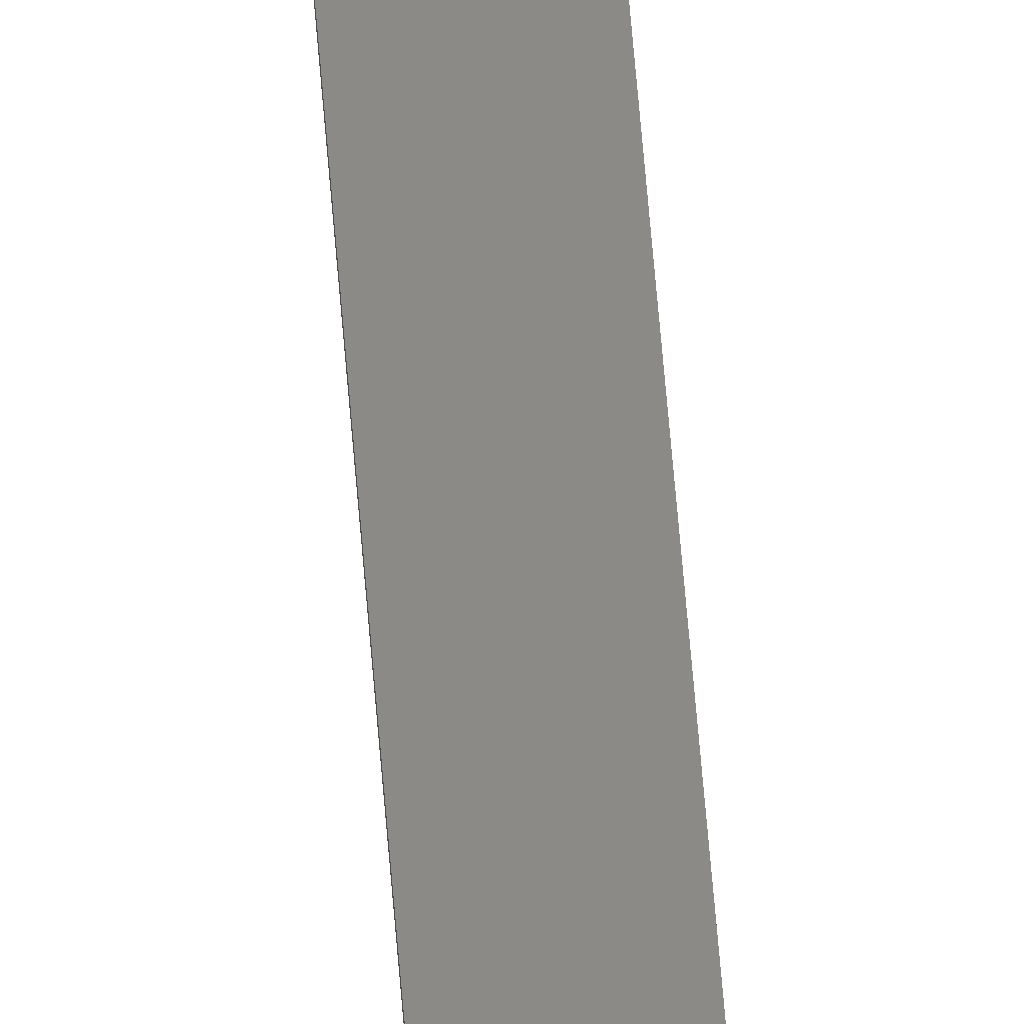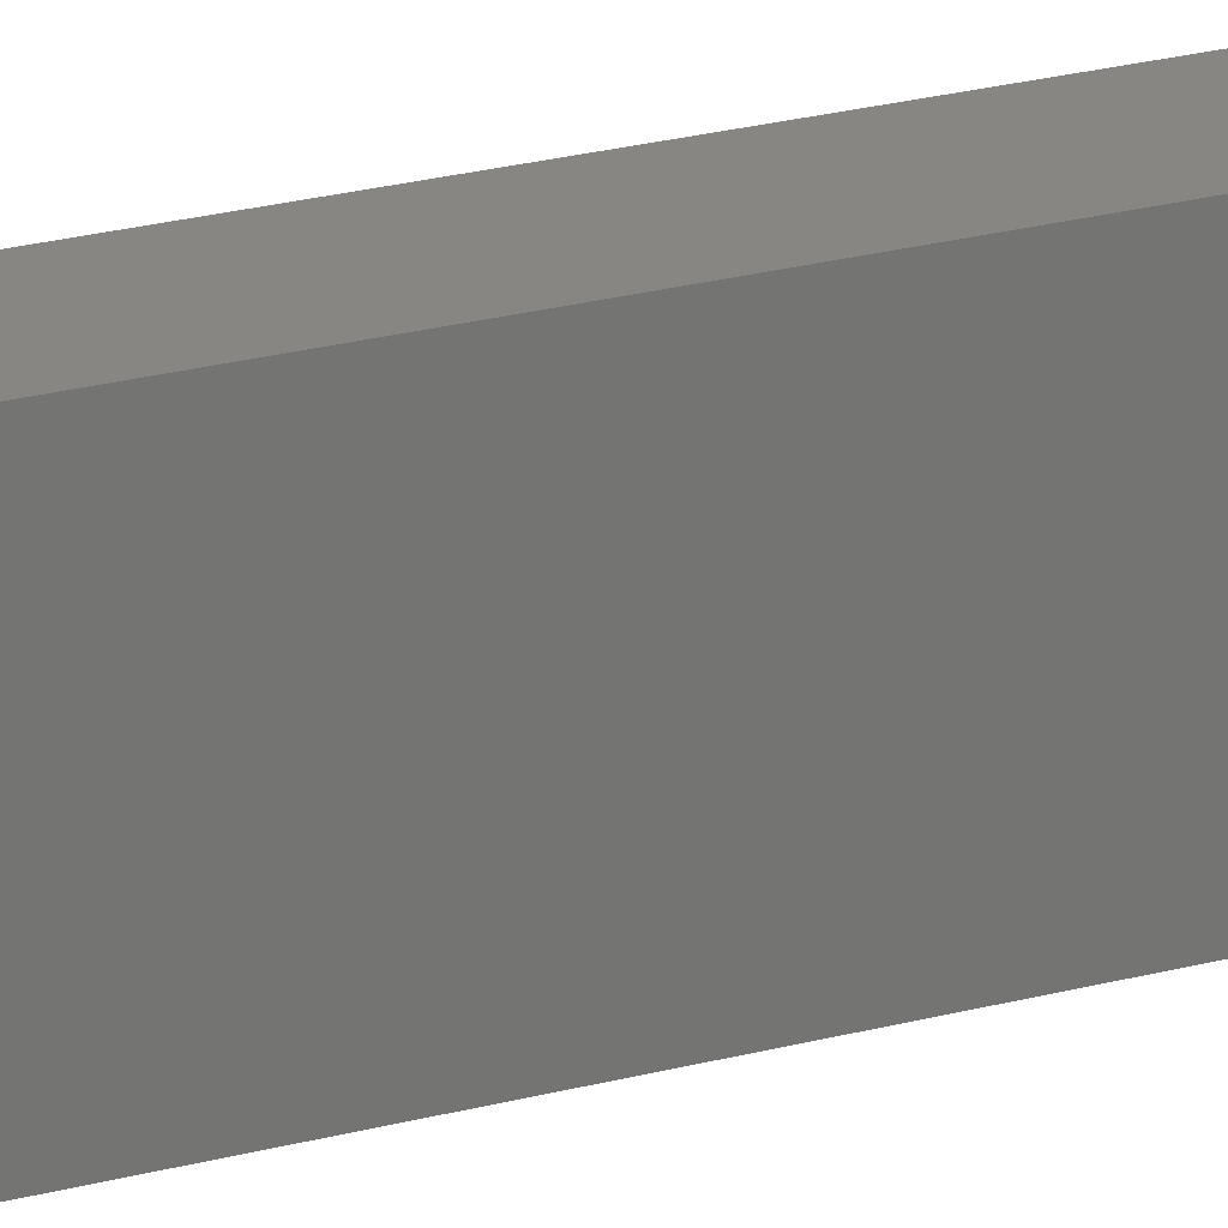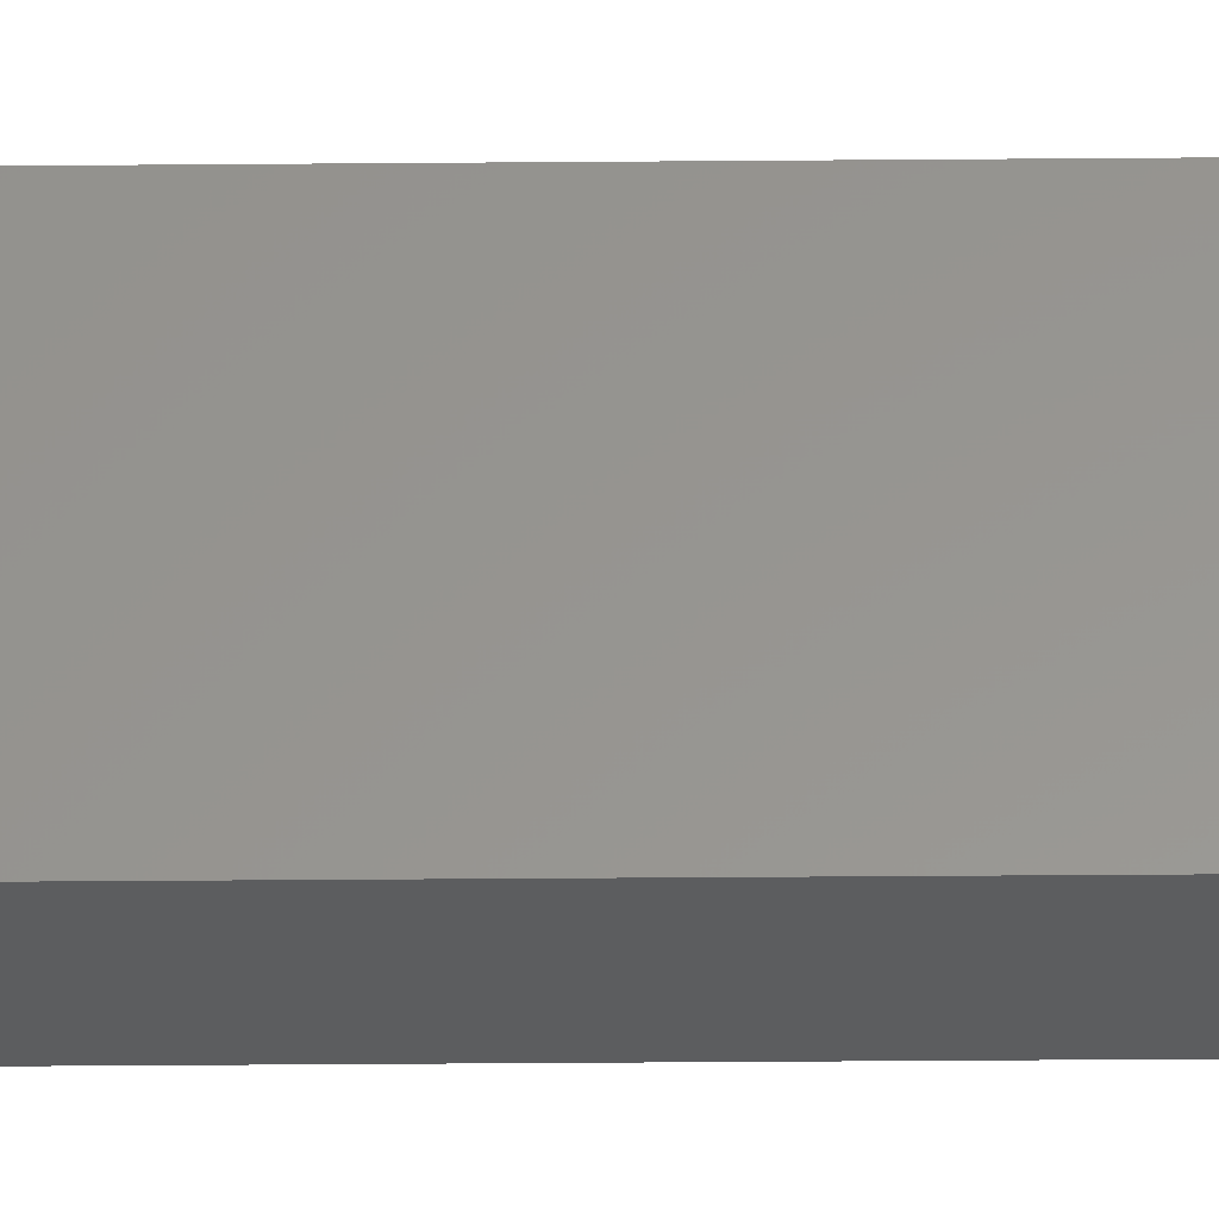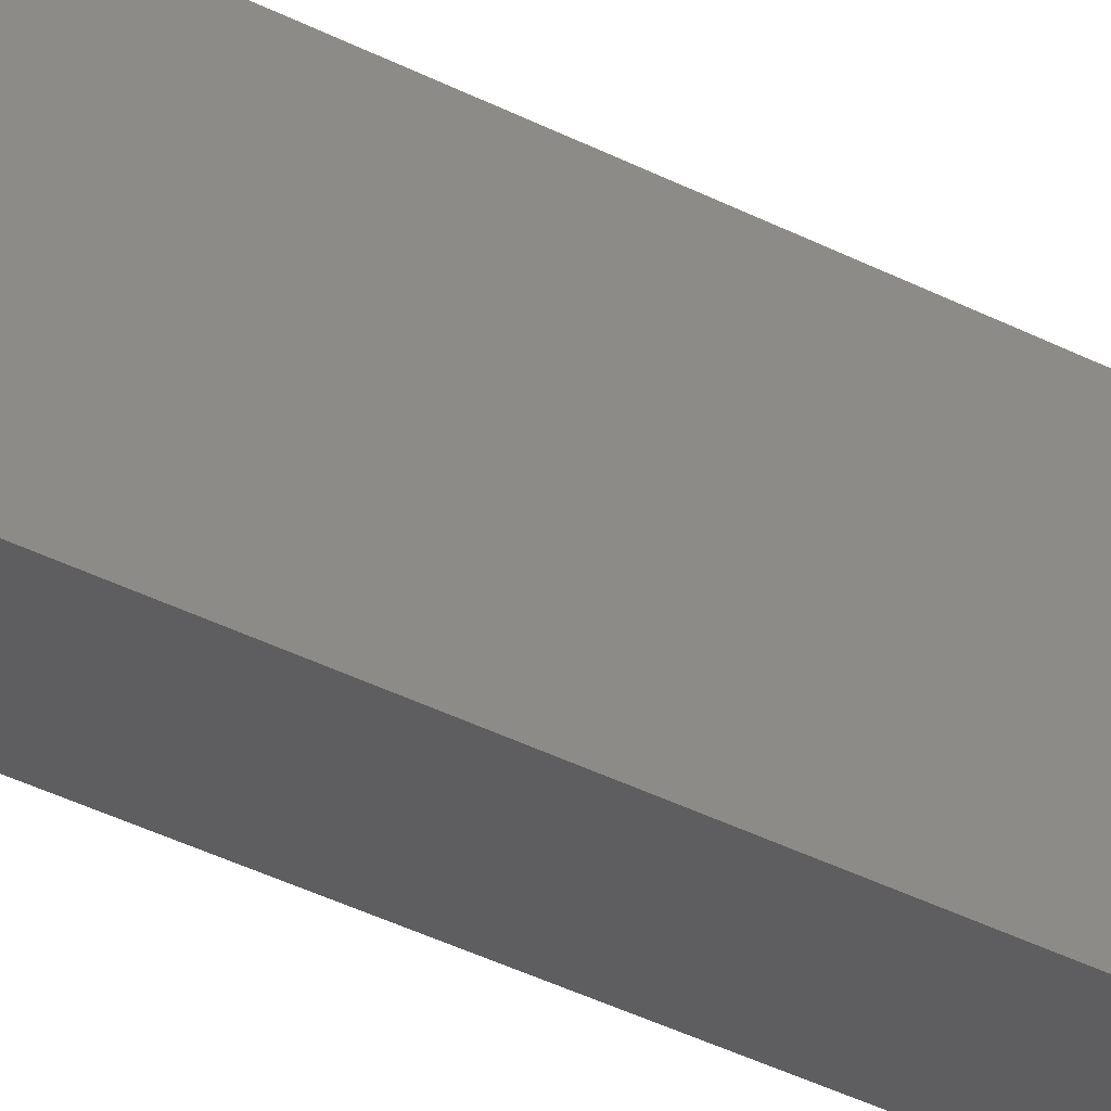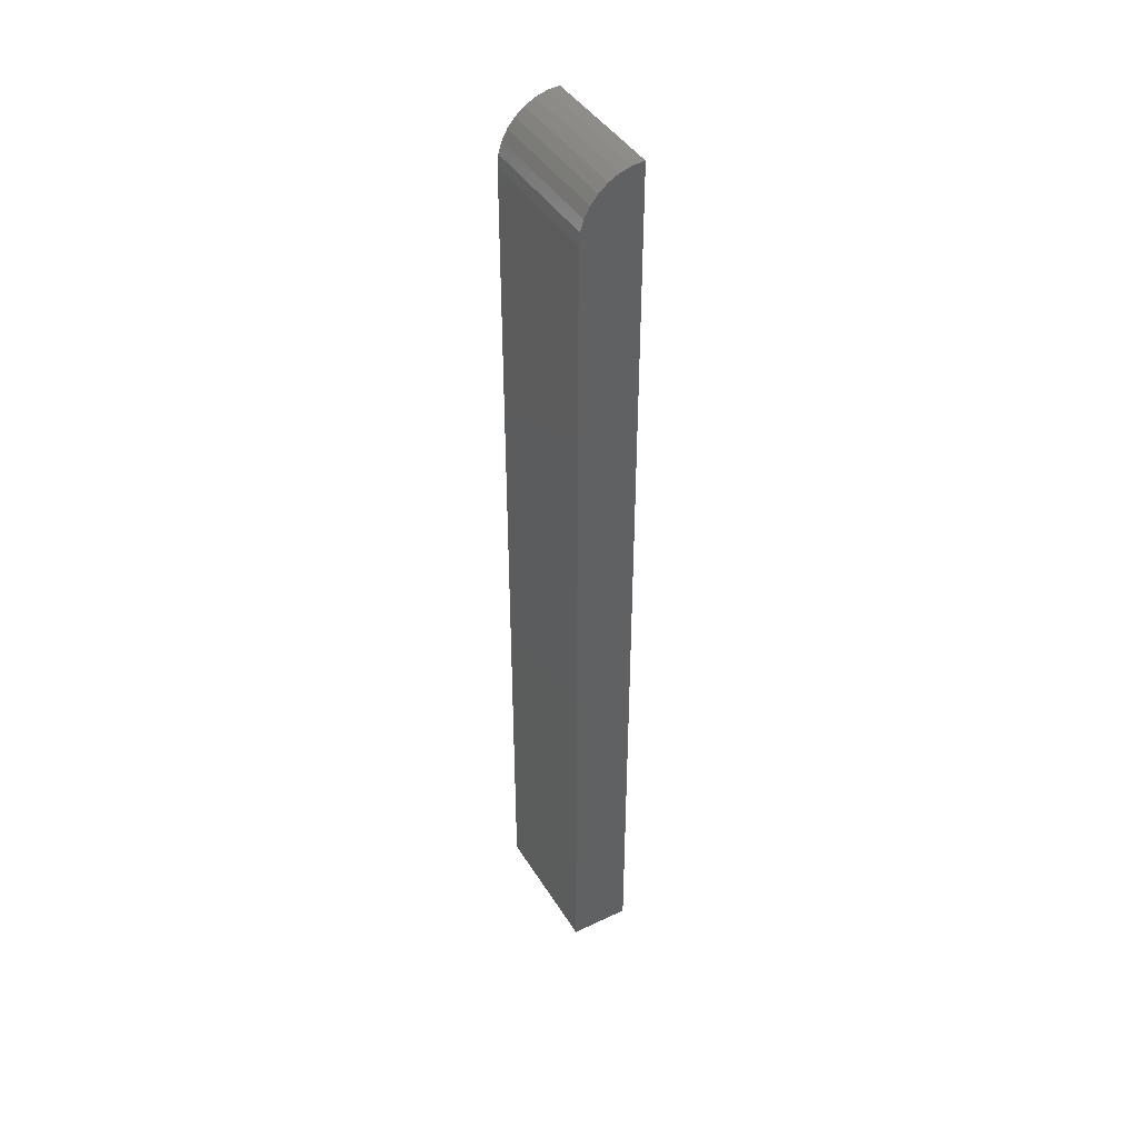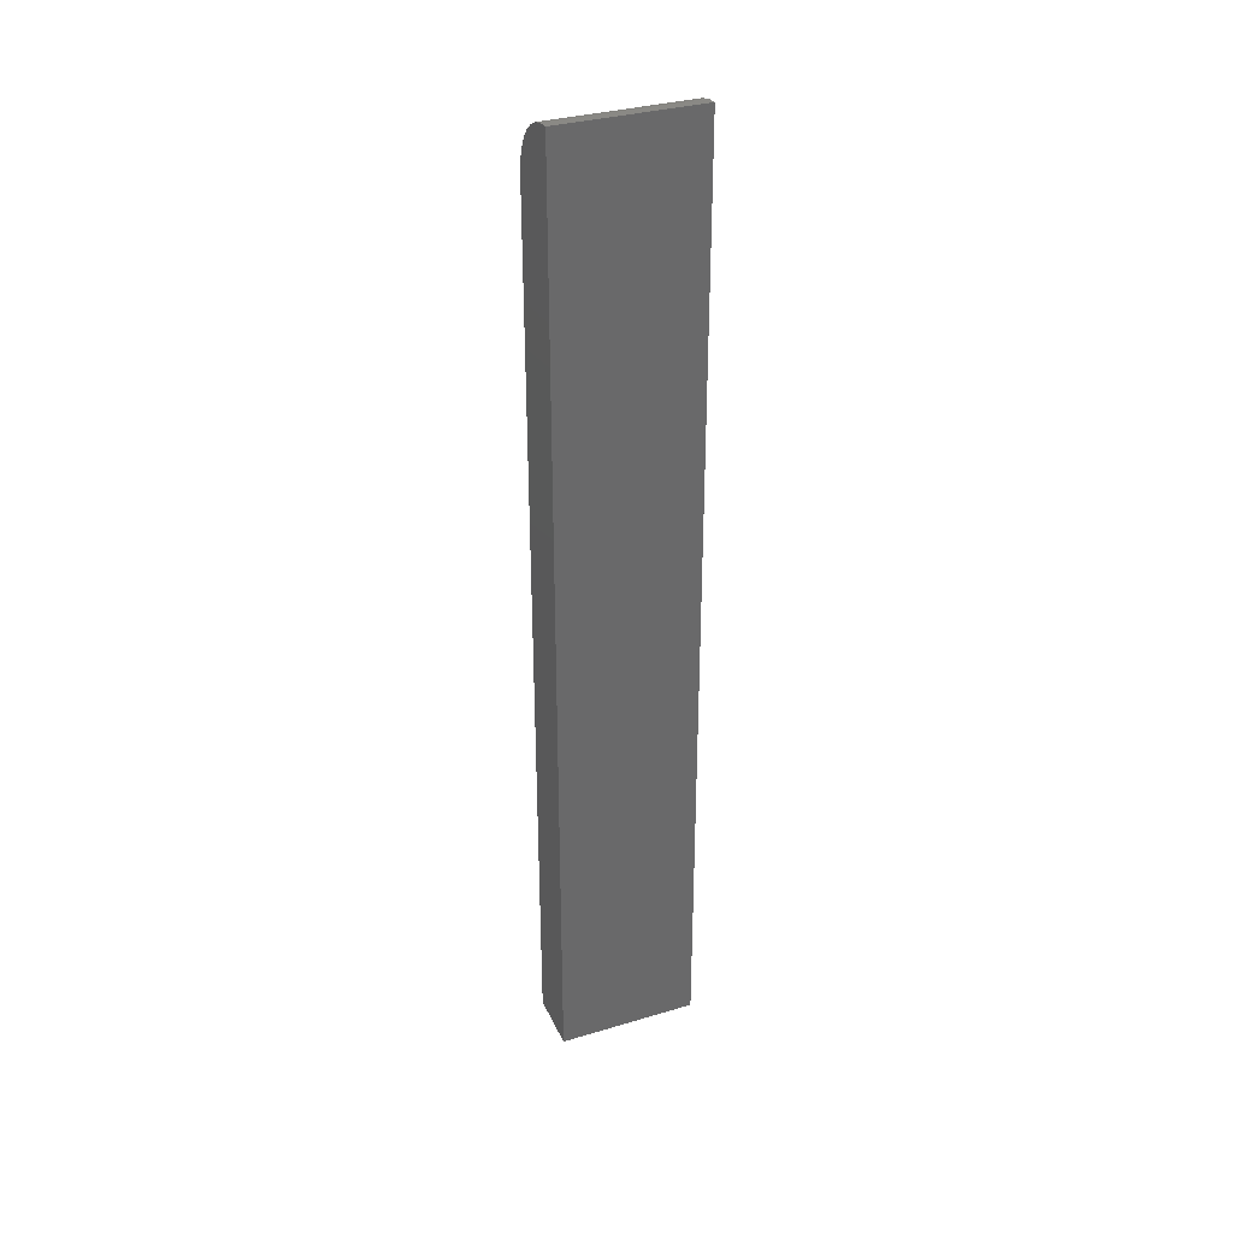
<metadata>
{"format":"stl","ext":"stl","renderer":"f3d","projection":"perspective","resolution":1024,"background":"white","views":[{"elev":78.5,"azim":-5.1,"up":"+Z"},{"elev":23.4,"azim":-114.5,"up":"+Z"},{"elev":-31.8,"azim":90.7,"up":"+Z"},{"elev":-35.5,"azim":55.2,"up":"+Z"},{"elev":42.4,"azim":-29.3,"up":"+Y"},{"elev":33.8,"azim":68.0,"up":"+Y"}]}
</metadata>
<code>
# stl→obj: 22 verts, 40 faces
v -0.02336 -0.04688 0.05461
v -0.02336 -0.04688 -0.05461
v -0.02336 -0.75 0.05461
v -0.02336 -0.75 -0.05461
v -0.009626 -0.01373 0.05461
v -0.01546 -0.02083 0.05461
v -0.01979 -0.02894 0.05461
v 0.02401 1.076e-17 0.05461
v 0.01437 -0.0009007 0.05461
v 0.005581 -0.003568 0.05461
v -0.02245 -0.03773 0.05461
v 0.02401 -0.75 0.05461
v -0.002523 -0.0079 0.05461
v -0.009626 -0.01373 -0.05461
v -0.01979 -0.02894 -0.05461
v -0.01546 -0.02083 -0.05461
v -0.02245 -0.03773 -0.05461
v -0.002523 -0.0079 -0.05461
v 0.005581 -0.003568 -0.05461
v 0.01437 -0.0009007 -0.05461
v 0.02401 3.944e-18 -0.05461
v 0.02401 -0.75 -0.05461
f 1 2 3
f 3 2 4
f 5 6 7
f 8 9 10
f 8 11 1
f 8 1 3
f 8 3 12
f 11 8 10
f 11 10 13
f 11 13 5
f 11 5 7
f 14 15 16
f 17 15 14
f 17 14 18
f 17 18 19
f 17 19 20
f 17 20 21
f 17 21 2
f 2 21 4
f 4 21 22
f 21 8 22
f 22 8 12
f 8 21 9
f 9 21 20
f 9 20 10
f 10 20 19
f 10 19 13
f 13 19 18
f 13 18 5
f 5 18 14
f 5 14 6
f 6 14 16
f 6 16 7
f 7 16 15
f 7 15 11
f 11 15 17
f 11 17 1
f 1 17 2
f 4 22 3
f 3 22 12

</code>
